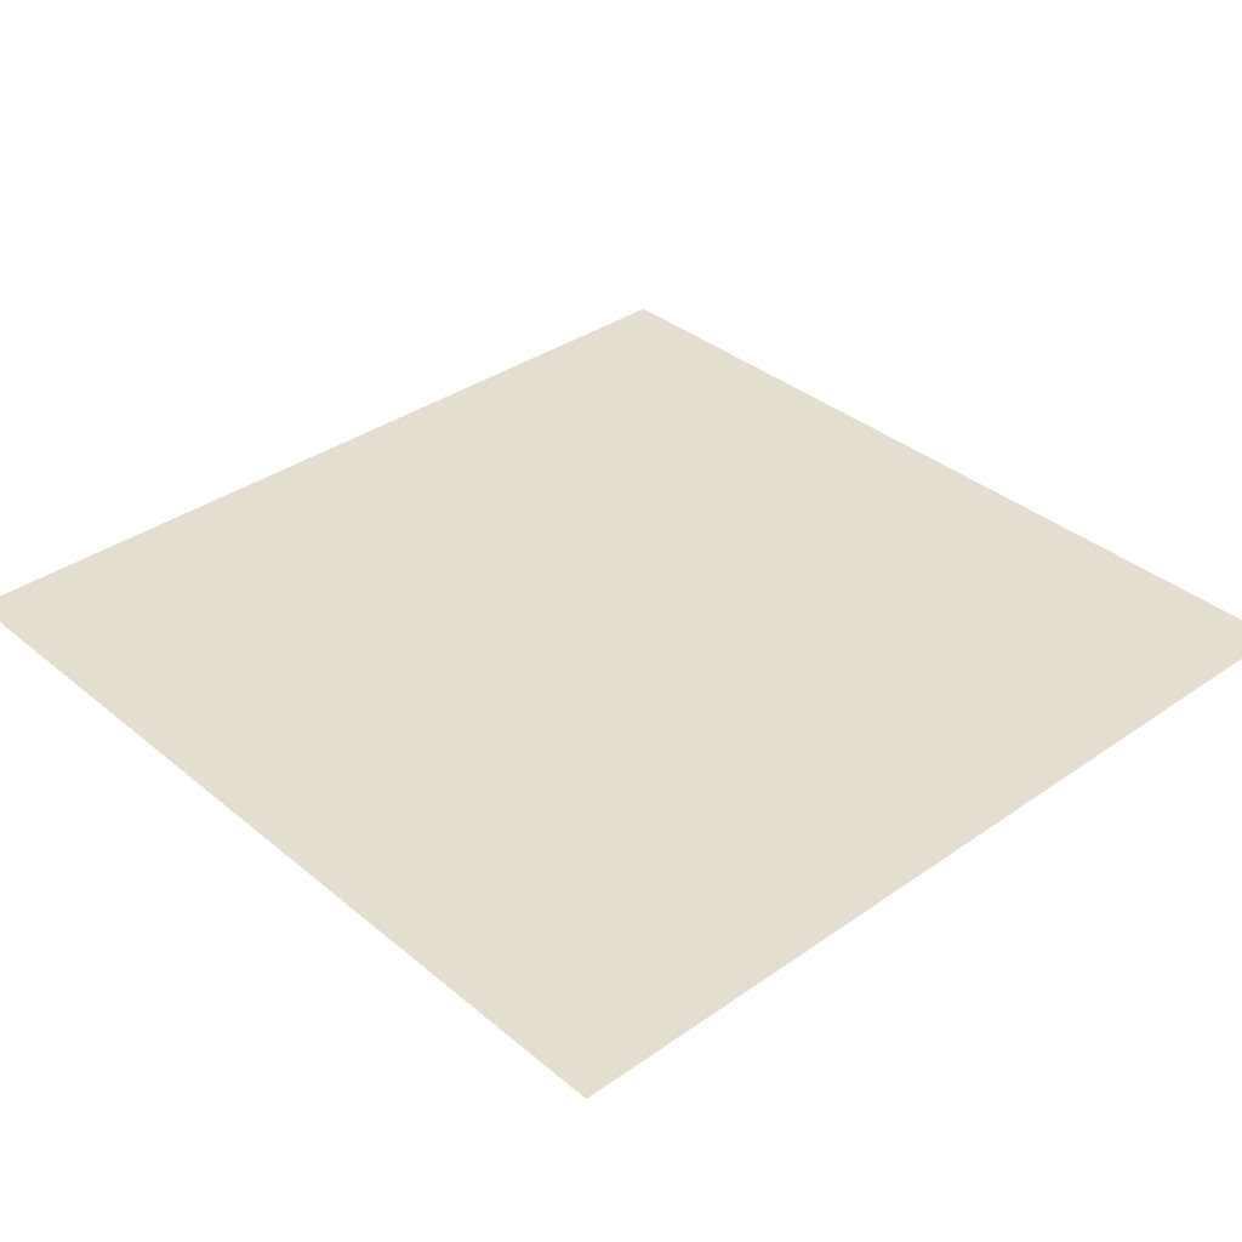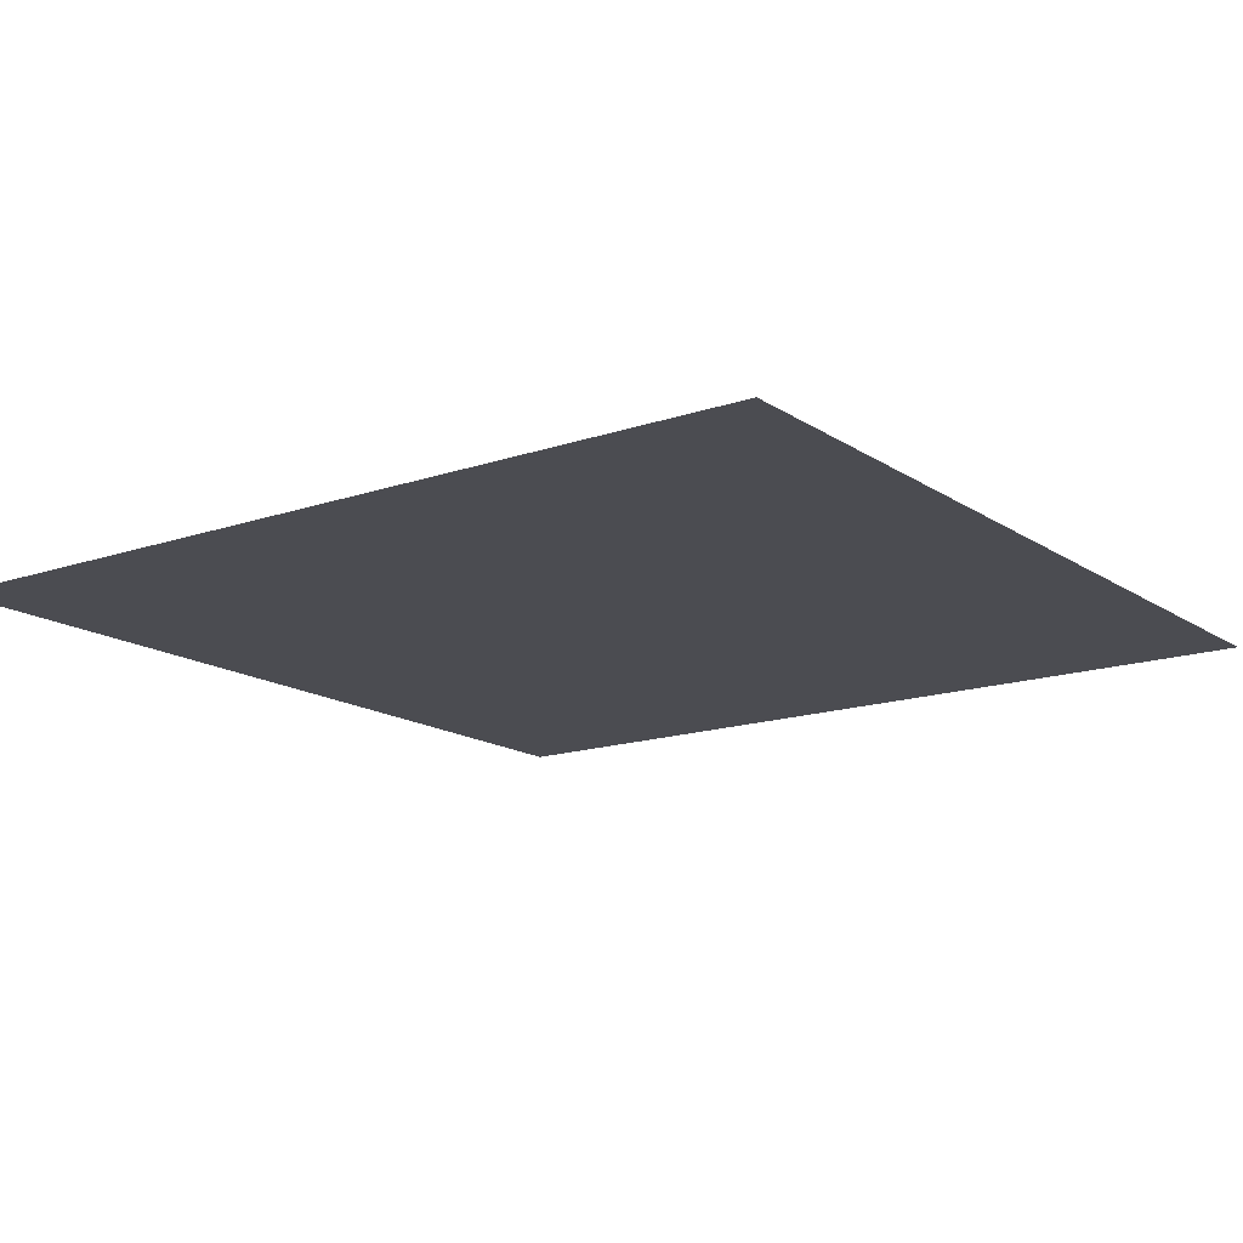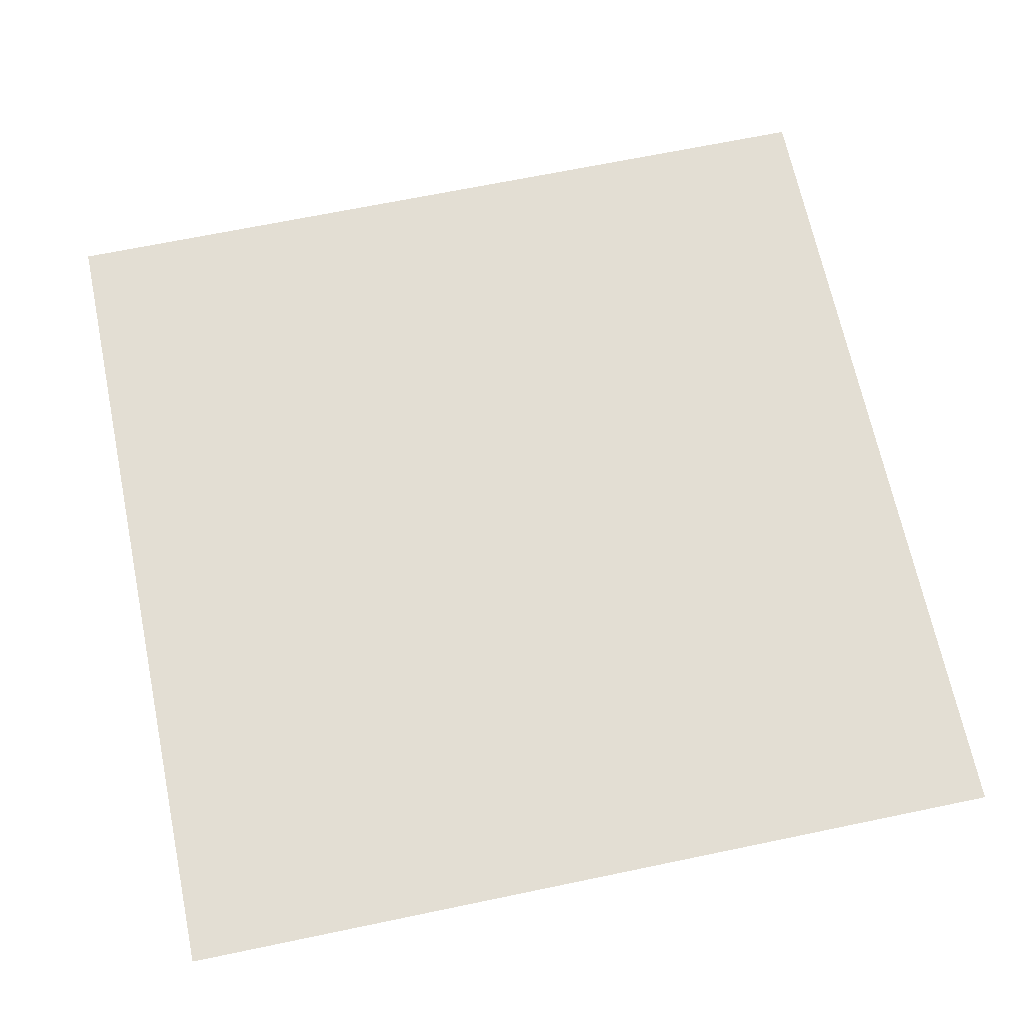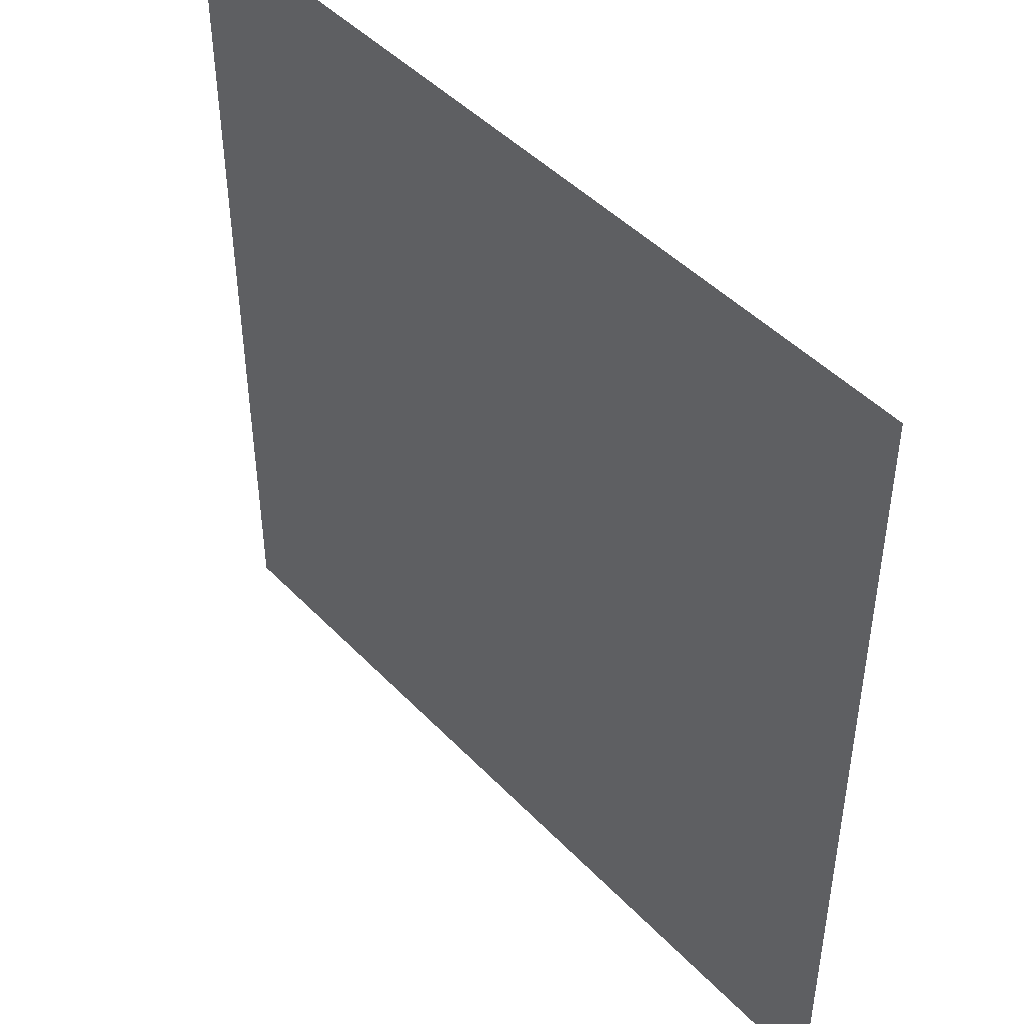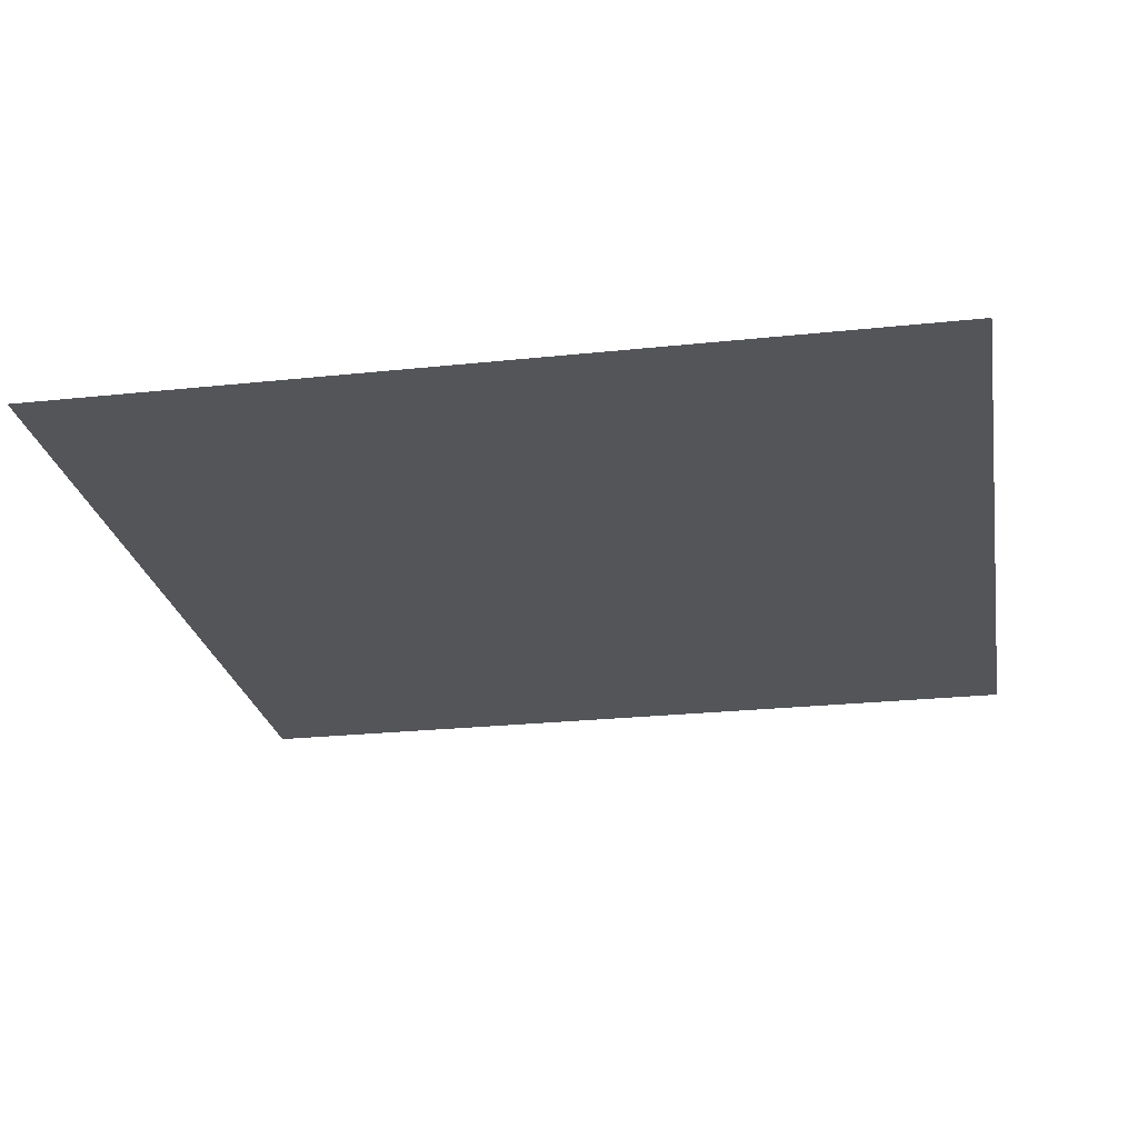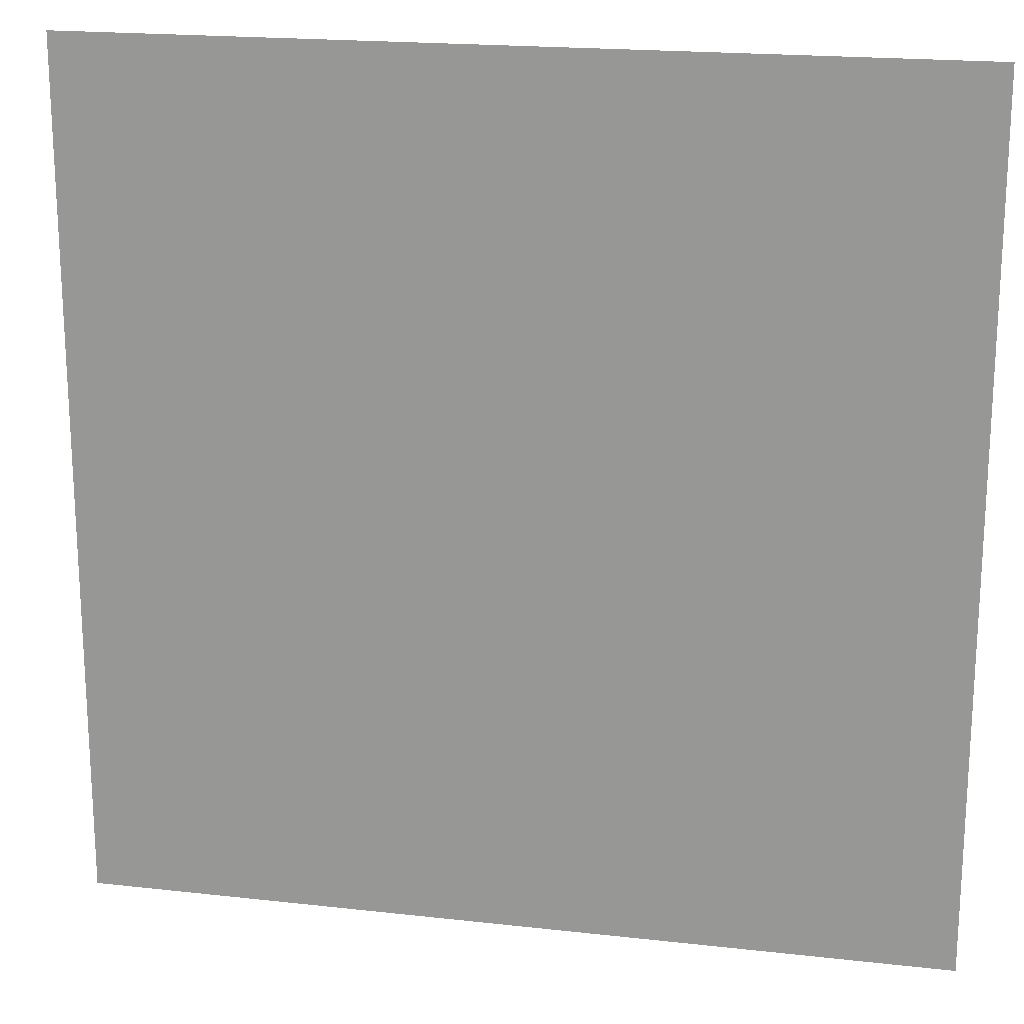
<metadata>
{"format":"obj","ext":"obj","renderer":"f3d","projection":"perspective","resolution":1024,"background":"white","views":[{"elev":35.7,"azim":-42.6,"up":"+Z"},{"elev":-15.3,"azim":36.0,"up":"+Z"},{"elev":67.2,"azim":168.2,"up":"+Z"},{"elev":46.0,"azim":-130.5,"up":"+Y"},{"elev":-24.7,"azim":9.9,"up":"+Z"},{"elev":19.2,"azim":12.0,"up":"+Y"}]}
</metadata>
<code>
o MeshTelevisionStand_12_1_GeomSubset_2
v -0.00072 0.01532 0.06597
v 0.00072 0.01532 0.06597
v -0.00072 0.01676 0.06597
v 0.00072 0.01676 0.06597
v -0.00072 0.01532 0.06597
v 0.00072 0.01532 0.06597
v -0.00072 0.01676 0.06597
v 0.00072 0.01676 0.06597
v -0.00072 0.01532 0.06597
v 0.00072 0.01532 0.06597
v -0.00072 0.01676 0.06597
v 0.00072 0.01676 0.06597
v -0.00072 0.01532 0.06597
v 0.00072 0.01532 0.06597
v -0.00072 0.01676 0.06597
v 0.00072 0.01676 0.06597
v -0.00072 0.01532 0.06597
v 0.00072 0.01532 0.06597
v -0.00072 0.01676 0.06597
v 0.00072 0.01676 0.06597
v -0.2044 0.1029 -0.389
v 0.2044 0.1029 -0.389
v 0.2044 0.08557 -0.389
v -0.2044 0.08557 -0.389
v -0.2044 0.00902 -0.005834
v 0.2044 0.00902 -0.005834
v 0.2044 0.00902 -0.01869
v -0.2044 0.00902 -0.01869
v -0.2044 0.07302 -0.036
v -0.2044 0.06845 -0.02339
v 0.2044 0.06845 -0.02339
v 0.2044 0.07302 -0.036
v 0.2044 0.05222 -0.02643
v 0.2044 0.05572 -0.036
v -0.2044 0.05222 -0.02643
v -0.2044 0.05572 -0.036
v -0.2044 0.06137 -0.01228
v -0.2044 0.05184 -0.005834
v 0.2044 0.06137 -0.01228
v 0.2044 0.05184 -0.005834
v 0.2044 0.0492 -0.02284
v 0.2044 0.04027 -0.01869
v -0.2044 0.0492 -0.02284
v -0.2044 0.04027 -0.01869
v -0.3554 0.1013 -0.3955
v -0.336 0.1207 -0.3955
v 0.336 0.1207 -0.3955
v 0.3554 0.1013 -0.3955
v 0.3554 -0.09056 -0.3955
v 0.336 -0.11 -0.3955
v -0.3554 -0.09056 -0.3955
v -0.336 -0.11 -0.3955
v -0.3554 0.1013 -0.384
v -0.336 0.1207 -0.384
v 0.336 0.1207 -0.384
v 0.3554 0.1013 -0.384
v 0.3554 -0.09056 -0.384
v 0.336 -0.11 -0.384
v -0.336 -0.11 -0.384
v -0.3554 -0.09056 -0.384
v -0.3303 0.115 -0.3799
v -0.3497 0.09557 -0.3799
v 0.3303 0.115 -0.3799
v 0.3497 0.09557 -0.3799
v 0.3303 -0.1043 -0.3799
v 0.3497 -0.08486 -0.3799
v -0.3497 -0.08486 -0.3799
v -0.3303 -0.1043 -0.3799
v 0.3435 0.1192 -0.384
v 0.3435 0.1192 -0.3955
v 0.3498 0.115 -0.384
v 0.3498 0.115 -0.3955
v 0.354 0.1087 -0.384
v 0.354 0.1087 -0.3955
v -0.3435 0.1192 -0.3955
v -0.3435 0.1192 -0.384
v -0.3498 0.115 -0.3955
v -0.3498 0.115 -0.384
v -0.354 0.1087 -0.3955
v -0.354 0.1087 -0.384
v 0.3435 -0.1085 -0.3955
v 0.3435 -0.1085 -0.384
v 0.3498 -0.1043 -0.3955
v 0.3498 -0.1043 -0.384
v 0.354 -0.09798 -0.3955
v 0.354 -0.09798 -0.384
v -0.3435 -0.1085 -0.384
v -0.3435 -0.1085 -0.3955
v -0.3498 -0.1043 -0.384
v -0.3498 -0.1043 -0.3955
v -0.354 -0.09798 -0.384
v -0.354 -0.09798 -0.3955
v -0.3378 0.1135 -0.3799
v -0.3441 0.1093 -0.3799
v -0.3483 0.103 -0.3799
v 0.3378 0.1135 -0.3799
v 0.3441 0.1093 -0.3799
v 0.3483 0.103 -0.3799
v -0.3483 -0.09228 -0.3799
v -0.3441 -0.09858 -0.3799
v -0.3378 -0.1028 -0.3799
v 0.3378 -0.1028 -0.3799
v 0.3441 -0.09858 -0.3799
v 0.3483 -0.09228 -0.3799
v -0.3298 0.109 -0.3799
v -0.3438 0.09498 -0.3799
v 0.3298 0.109 -0.3799
v 0.3438 0.09498 -0.3799
v 0.3298 -0.09829 -0.3799
v 0.3438 -0.08427 -0.3799
v -0.3438 -0.08427 -0.3799
v -0.3298 -0.09829 -0.3799
v -0.3354 0.1079 -0.3799
v -0.3398 0.105 -0.3799
v -0.3426 0.1007 -0.3799
v 0.3354 0.1079 -0.3799
v 0.3398 0.105 -0.3799
v 0.3426 0.1007 -0.3799
v -0.3426 -0.08995 -0.3799
v -0.3398 -0.09427 -0.3799
v -0.3354 -0.09716 -0.3799
v 0.3354 -0.09716 -0.3799
v 0.3398 -0.09427 -0.3799
v 0.3426 -0.08995 -0.3799
f 9 10 12 11

</code>
